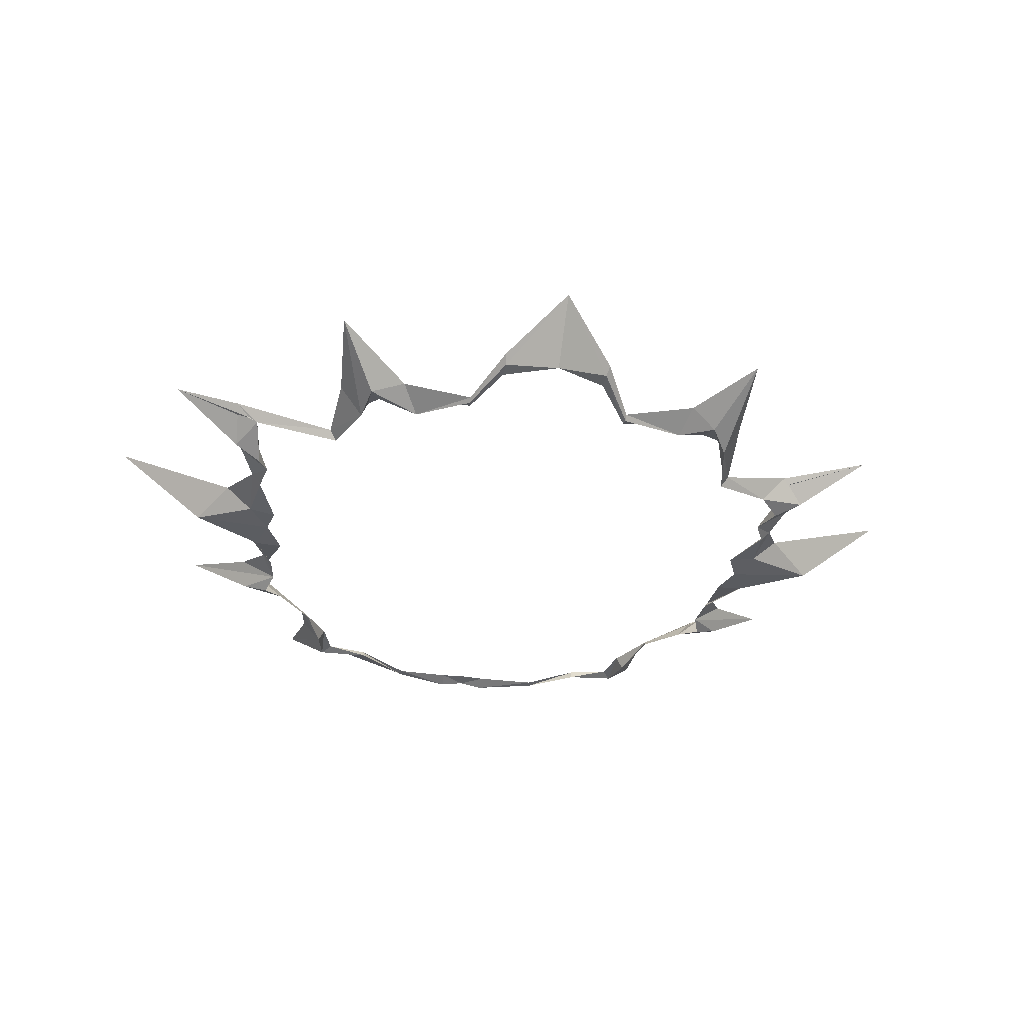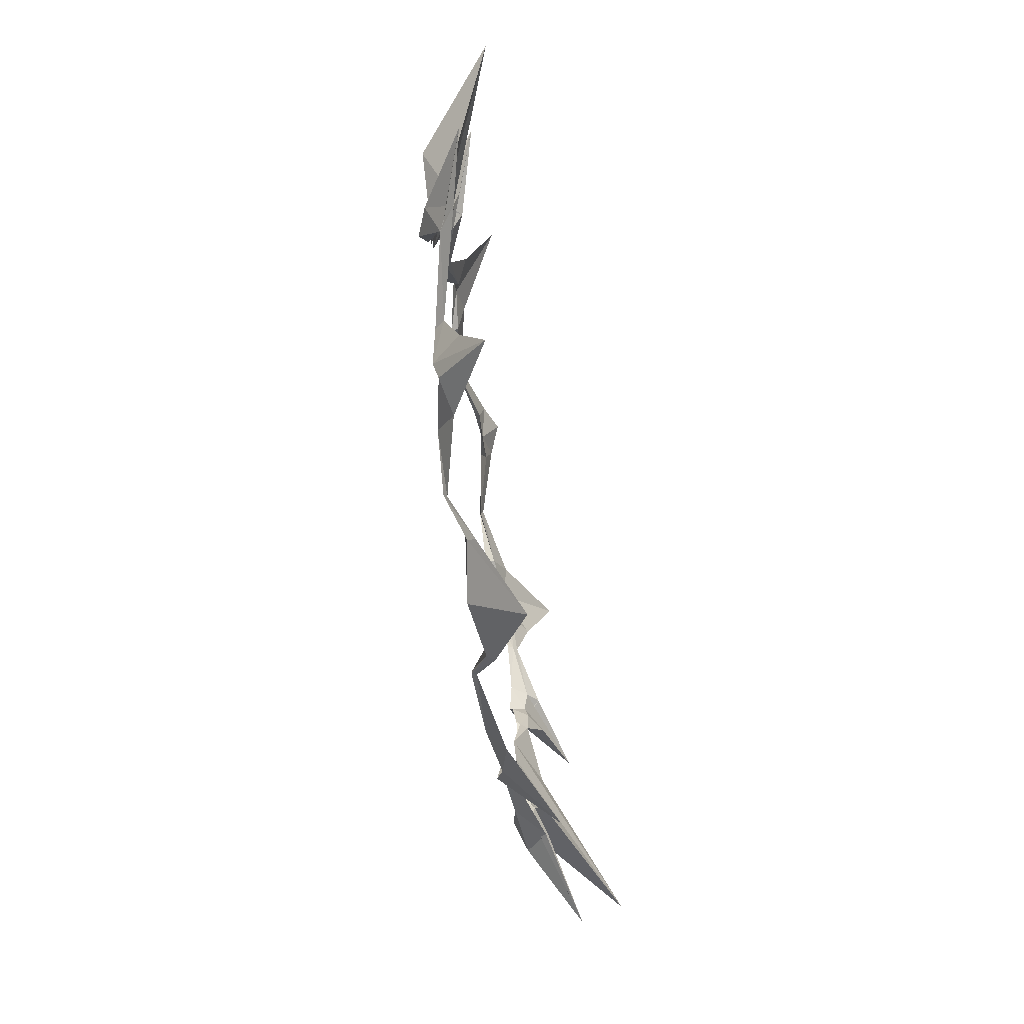
<metadata>
{"format":"obj","ext":"obj","renderer":"f3d","projection":"perspective","resolution":1024,"background":"white","views":[{"elev":-35.6,"azim":169.9,"up":"+Y"},{"elev":-75.1,"azim":98.6,"up":"+Z"}]}
</metadata>
<code>
g fury_blast7_mesh
v -3.344 0.9093 1.861
v -3.484 1.049 1.951
v -4.565 1.337 2.144
v -4.565 1.337 2.144
v -3.458 0.8517 1.624
v -3.775 1.065 1.516
v -3.458 0.8517 1.624
v -3.775 1.065 1.516
v -3.48 0.9023 1.379
v -3.753 0.7809 1.762
v -3.439 0.6469 1.615
v -3.341 0.6987 1.348
v -3.193 0.7068 1.842
v -3.439 0.6469 1.615
v -3.753 0.7809 1.762
v -3.459 0.7001 0.3776
v -4.132 0.9898 0.5443
v -5.905 1.813 0.002199
v -3.459 0.7001 0.3776
v -3.61 0.7113 0.002199
v -3.447 0.7893 0.9984
v -3.459 0.7001 0.3776
v -3.813 0.7413 0.4188
v -3.447 0.7893 0.9984
v -3.813 0.7413 0.4188
v -3.412 0.7417 1.004
v -3.533 0.8813 1.019
v -4.132 0.9898 0.5443
v -3.459 0.7001 0.3776
v -3.533 0.8813 1.019
v -3.459 0.7001 0.3776
v -3.447 0.7893 0.9984
v -3.61 0.7113 0.002199
v -4.719 0.8134 0.002199
v -3.813 0.7413 0.4188
v -3.61 0.7113 0.002199
v -3.459 0.7001 0.3776
v -3.666 0.9093 -1.982
v -4.998 1.337 -2.237
v -3.82 1.049 -2.078
v -3.785 0.8517 -1.694
v -4.998 1.337 -2.237
v -4.098 1.043 -1.419
v -4.998 1.337 -2.237
v -3.785 0.8517 -1.694
v -3.776 0.9237 -1.275
v -4.098 1.043 -1.419
v -4.108 0.7809 -1.839
v -3.625 0.7314 -1.245
v -3.765 0.6469 -1.685
v -3.502 0.7068 -1.966
v -4.108 0.7809 -1.839
v -3.765 0.6469 -1.685
v -3.459 0.731 -0.3313
v -3.61 0.7113 0.002199
v -5.905 1.813 0.002199
v -3.459 0.731 -0.3313
v -4.132 1.021 -0.4981
v -3.814 0.7824 -0.919
v -3.777 0.7349 -0.9268
v -3.813 0.7721 -0.3726
v -3.814 0.7824 -0.919
v -3.813 0.7721 -0.3726
v -3.459 0.731 -0.3313
v -3.907 0.8745 -0.9396
v -3.814 0.7824 -0.919
v -3.459 0.731 -0.3313
v -3.907 0.8745 -0.9396
v -3.459 0.731 -0.3313
v -4.132 1.021 -0.4981
v -3.61 0.7113 0.002199
v -3.459 0.731 -0.3313
v -3.813 0.7721 -0.3726
v -3.61 0.7113 0.002199
v -4.719 0.8134 0.002199
v 3.344 0.9093 1.861
v 4.565 1.337 2.144
v 3.484 1.049 1.951
v 3.5 0.8213 1.624
v 4.565 1.337 2.144
v 3.817 1.068 1.516
v 3.5 0.8213 1.624
v 3.522 0.9045 1.379
v 3.817 1.068 1.516
v 3.753 0.7809 1.762
v 3.341 0.7314 1.348
v 3.439 0.6469 1.615
v 3.193 0.7068 1.842
v 3.753 0.7809 1.762
v 3.439 0.6469 1.615
v 3.304 0.6814 0.4183
v 3.535 0.7113 0.0005968
v 5.74 1.737 0.0005968
v 3.304 0.6814 0.4183
v 3.877 1.041 0.5695
v 3.447 0.8085 0.9984
v 3.412 0.7609 1.004
v 3.659 0.7226 0.4557
v 3.447 0.8085 0.9984
v 3.659 0.7226 0.4557
v 3.304 0.6814 0.4183
v 3.533 0.9005 1.019
v 3.447 0.8085 0.9984
v 3.304 0.6814 0.4183
v 3.533 0.9005 1.019
v 3.304 0.6814 0.4183
v 3.877 1.041 0.5695
v 3.535 0.7113 0.0005968
v 3.304 0.6814 0.4183
v 3.659 0.7226 0.4557
v 3.535 0.7113 0.0005968
v 4.554 0.7573 0.0005968
v 3.535 0.7113 0.0005968
v 3.813 0.7413 -0.3771
v 3.535 0.7113 0.0005968
v 3.459 0.7001 -0.3397
v 4.017 1.012 -2.214
v 4.141 1.141 -2.31
v 4.998 1.337 -2.237
v 4.108 0.7809 -1.839
v 4.998 1.337 -2.237
v 4.141 1.141 -2.31
v 4.108 0.7809 -1.839
v 3.853 0.9358 -2.198
v 3.785 0.8517 -1.694
v 4.117 1.098 -1.574
v 3.795 0.935 -1.43
v 4.108 0.7809 -1.839
v 3.765 0.6469 -1.685
v 3.644 0.7314 -1.401
v 3.853 0.9358 -2.198
v 3.765 0.6469 -1.685
v 4.108 0.7809 -1.839
v 3.459 0.7001 -0.3397
v 4.172 1 -0.4873
v 5.74 1.737 0.0005968
v 3.459 0.7001 -0.3397
v 3.535 0.7113 0.0005968
v 3.746 0.8085 -1.001
v 3.459 0.7001 -0.3397
v 3.813 0.7413 -0.3771
v 3.746 0.8085 -1.001
v 3.813 0.7413 -0.3771
v 3.708 0.7609 -1.009
v 3.839 0.9005 -1.022
v 4.172 1 -0.4873
v 3.459 0.7001 -0.3397
v 3.839 0.9005 -1.022
v 3.459 0.7001 -0.3397
v 3.746 0.8085 -1.001
v -2.271 0.7454 3.244
v -2.78 1.006 2.977
v -2.414 0.8082 2.9
v -2.866 1.336 4.093
v -1.953 0.8088 3.527
v -1.725 0.6731 3.246
v -1.079 0.6055 3.668
v -1.953 0.8088 3.527
v -1.725 0.6731 3.246
v -1.063 0.5747 3.532
v -0.3196 0.7653 3.863
v -0.3375 0.8382 4.168
v -4.697e-16 0.7611 3.835
v -1.032e-15 0.9828 4.351
v -0.3375 0.8382 4.168
v -0.3196 0.7653 3.863
v -2.866 1.336 4.093
v -2.391 0.7224 3.415
v -2.494 0.6214 2.876
v -2.78 1.006 2.977
v -1.032e-15 0.9828 4.351
v -4.919e-16 0.7346 4.017
v -0.3124 0.6928 4.043
v -0.3375 0.8382 4.168
v -0.3375 0.8382 4.168
v -0.3124 0.6928 4.043
v -1.081 0.5608 3.607
v -1.079 0.6055 3.668
v -1.953 0.8088 3.527
v -1.71 0.5545 3.203
v -2.391 0.7224 3.415
v -2.866 1.336 4.093
v -1.079 0.6055 3.668
v -1.081 0.5608 3.607
v -1.71 0.5545 3.203
v -1.953 0.8088 3.527
v -2.391 0.7224 3.415
v -2.271 0.7454 3.244
v -2.414 0.8082 2.9
v -2.494 0.6214 2.876
v -4.919e-16 0.7346 4.017
v -4.697e-16 0.7611 3.835
v -0.3196 0.7653 3.863
v -0.3124 0.6928 4.043
v -0.3124 0.6928 4.043
v -0.3196 0.7653 3.863
v -1.063 0.5747 3.532
v -1.081 0.5608 3.607
v -1.71 0.5545 3.203
v -1.725 0.6731 3.246
v -2.271 0.7454 3.244
v -2.391 0.7224 3.415
v -1.081 0.5608 3.607
v -1.063 0.5747 3.532
v -1.725 0.6731 3.246
v -1.71 0.5545 3.203
v -2.817 0.8452 2.342
v -3.484 1.049 1.951
v -3.344 0.9093 1.861
v -2.76 0.7939 2.3
v -2.414 0.8082 2.9
v -2.78 1.006 2.977
v -3.753 0.7809 1.762
v -4.565 1.337 2.144
v -3.484 1.049 1.951
v -3.193 0.7068 1.842
v -2.494 0.6214 2.876
v -2.723 0.7251 2.268
v -2.817 0.8452 2.342
v -2.78 1.006 2.977
v -2.817 0.8452 2.342
v -2.723 0.7251 2.268
v -3.193 0.7068 1.842
v -3.484 1.049 1.951
v -3.193 0.7068 1.842
v -3.344 0.9093 1.861
v -3.458 0.8517 1.624
v -3.439 0.6469 1.615
v -2.494 0.6214 2.876
v -2.414 0.8082 2.9
v -2.76 0.7939 2.3
v -2.723 0.7251 2.268
v -2.76 0.7939 2.3
v -3.344 0.9093 1.861
v -3.193 0.7068 1.842
v -2.723 0.7251 2.268
v -3.341 0.6987 1.348
v -3.775 1.065 1.516
v -4.565 1.337 2.144
v -3.753 0.7809 1.762
v -3.458 0.8517 1.624
v -3.48 0.9023 1.379
v -3.341 0.6987 1.348
v -3.439 0.6469 1.615
v -4.132 0.9898 0.5443
v -3.813 0.7413 0.4188
v -4.719 0.8134 0.002199
v -5.905 1.813 0.002199
v -3.341 0.6987 1.348
v -3.48 0.9023 1.379
v -3.447 0.7893 0.9984
v -3.412 0.7417 1.004
v -3.533 0.8813 1.019
v -3.447 0.7893 0.9984
v -3.48 0.9023 1.379
v -3.775 1.065 1.516
v -3.341 0.6987 1.348
v -3.412 0.7417 1.004
v -3.533 0.8813 1.019
v -3.775 1.065 1.516
v -3.533 0.8813 1.019
v -3.412 0.7417 1.004
v -3.813 0.7413 0.4188
v -4.132 0.9898 0.5443
v -2.267 0.7454 -3.247
v -2.536 0.8082 -3.075
v -2.84 1.011 -3.179
v -2.86 1.336 -4.097
v -2.015 0.8296 -3.702
v -1.92 0.7501 -3.414
v -1.079 0.6225 -3.651
v -1.92 0.7501 -3.414
v -2.015 0.8296 -3.702
v -1.063 0.5725 -3.515
v -0.6732 0.7756 -4.018
v -0.7193 0.9021 -4.295
v 5.233e-16 0.9128 -4.288
v -0.6732 0.7756 -4.018
v -0.7193 0.9021 -4.295
v 3.372e-17 1.365 -5.083
v -2.86 1.336 -4.097
v -2.84 1.011 -3.179
v -2.616 0.6214 -3.051
v -2.387 0.7224 -3.419
v 3.372e-17 1.365 -5.083
v -0.7193 0.9021 -4.295
v -0.6873 0.8003 -4.201
v 5.354e-16 0.6946 -4.372
v -0.7193 0.9021 -4.295
v -1.079 0.6225 -3.651
v -1.081 0.5587 -3.59
v -0.6873 0.8003 -4.201
v -2.015 0.8296 -3.702
v -2.86 1.336 -4.097
v -2.387 0.7224 -3.419
v -1.893 0.6011 -3.356
v -1.079 0.6225 -3.651
v -2.015 0.8296 -3.702
v -1.893 0.6011 -3.356
v -1.081 0.5587 -3.59
v -2.387 0.7224 -3.419
v -2.616 0.6214 -3.051
v -2.536 0.8082 -3.075
v -2.267 0.7454 -3.247
v 5.354e-16 0.6946 -4.372
v -0.6873 0.8003 -4.201
v -0.6732 0.7756 -4.018
v 5.233e-16 0.9128 -4.288
v -0.6873 0.8003 -4.201
v -1.081 0.5587 -3.59
v -1.063 0.5725 -3.515
v -0.6732 0.7756 -4.018
v -1.893 0.6011 -3.356
v -2.387 0.7224 -3.419
v -2.267 0.7454 -3.247
v -1.92 0.7501 -3.414
v -1.081 0.5587 -3.59
v -1.893 0.6011 -3.356
v -1.92 0.7501 -3.414
v -1.063 0.5725 -3.515
v -2.875 0.7528 -2.342
v -3.666 0.9093 -1.982
v -3.82 1.049 -2.078
v -2.819 0.7015 -2.3
v -2.536 0.8082 -3.075
v -2.84 1.011 -3.179
v -4.108 0.7809 -1.839
v -3.502 0.7068 -1.966
v -3.82 1.049 -2.078
v -4.998 1.337 -2.237
v -2.616 0.6214 -3.051
v -2.84 1.011 -3.179
v -2.875 0.7528 -2.342
v -2.782 0.6326 -2.267
v -2.875 0.7528 -2.342
v -3.82 1.049 -2.078
v -3.502 0.7068 -1.966
v -2.782 0.6326 -2.267
v -3.502 0.7068 -1.966
v -3.765 0.6469 -1.685
v -3.785 0.8517 -1.694
v -3.666 0.9093 -1.982
v -2.616 0.6214 -3.051
v -2.782 0.6326 -2.267
v -2.819 0.7015 -2.3
v -2.536 0.8082 -3.075
v -2.819 0.7015 -2.3
v -2.782 0.6326 -2.267
v -3.502 0.7068 -1.966
v -3.666 0.9093 -1.982
v -3.625 0.7314 -1.245
v -4.108 0.7809 -1.839
v -4.998 1.337 -2.237
v -4.098 1.043 -1.419
v -3.785 0.8517 -1.694
v -3.765 0.6469 -1.685
v -3.625 0.7314 -1.245
v -3.776 0.9237 -1.275
v -4.132 1.021 -0.4981
v -5.905 1.813 0.002199
v -4.719 0.8134 0.002199
v -3.813 0.7721 -0.3726
v -3.625 0.7314 -1.245
v -3.777 0.7349 -0.9268
v -3.814 0.7824 -0.919
v -3.776 0.9237 -1.275
v -3.907 0.8745 -0.9396
v -4.098 1.043 -1.419
v -3.776 0.9237 -1.275
v -3.814 0.7824 -0.919
v -3.625 0.7314 -1.245
v -4.098 1.043 -1.419
v -3.907 0.8745 -0.9396
v -3.777 0.7349 -0.9268
v -3.907 0.8745 -0.9396
v -4.132 1.021 -0.4981
v -3.813 0.7721 -0.3726
v -3.777 0.7349 -0.9268
v 2.271 0.7454 3.244
v 2.414 0.8082 2.9
v 2.739 0.9599 2.965
v 2.866 1.336 4.093
v 1.967 0.808 3.534
v 1.74 0.6869 3.239
v 1.079 0.6055 3.668
v 1.74 0.6869 3.239
v 1.967 0.808 3.534
v 1.063 0.5747 3.532
v 0.3196 0.7653 3.863
v 0.3375 0.8382 4.168
v 4.697e-16 0.7611 3.835
v 0.3196 0.7653 3.863
v 0.3375 0.8382 4.168
v 1.032e-15 0.9828 4.351
v 2.866 1.336 4.093
v 2.739 0.9599 2.965
v 2.494 0.6214 2.876
v 2.391 0.7224 3.415
v 1.032e-15 0.9828 4.351
v 0.3375 0.8382 4.168
v 0.3124 0.6928 4.043
v 4.919e-16 0.7346 4.017
v 0.3375 0.8382 4.168
v 1.079 0.6055 3.668
v 1.081 0.5608 3.607
v 0.3124 0.6928 4.043
v 1.967 0.808 3.534
v 2.866 1.336 4.093
v 2.391 0.7224 3.415
v 1.713 0.5896 3.181
v 1.079 0.6055 3.668
v 1.967 0.808 3.534
v 1.713 0.5896 3.181
v 1.081 0.5608 3.607
v 2.391 0.7224 3.415
v 2.494 0.6214 2.876
v 2.414 0.8082 2.9
v 2.271 0.7454 3.244
v 4.919e-16 0.7346 4.017
v 0.3124 0.6928 4.043
v 0.3196 0.7653 3.863
v 4.697e-16 0.7611 3.835
v 0.3124 0.6928 4.043
v 1.081 0.5608 3.607
v 1.063 0.5747 3.532
v 0.3196 0.7653 3.863
v 1.713 0.5896 3.181
v 2.391 0.7224 3.415
v 2.271 0.7454 3.244
v 1.74 0.6869 3.239
v 1.081 0.5608 3.607
v 1.713 0.5896 3.181
v 1.74 0.6869 3.239
v 1.063 0.5747 3.532
v 2.817 0.7696 2.342
v 3.344 0.9093 1.861
v 3.484 1.049 1.951
v 2.76 0.7183 2.3
v 2.414 0.8082 2.9
v 2.739 0.9599 2.965
v 3.753 0.7809 1.762
v 3.193 0.7068 1.842
v 3.484 1.049 1.951
v 4.565 1.337 2.144
v 2.494 0.6214 2.876
v 2.739 0.9599 2.965
v 2.817 0.7696 2.342
v 2.723 0.6494 2.268
v 2.817 0.7696 2.342
v 3.484 1.049 1.951
v 3.193 0.7068 1.842
v 2.723 0.6494 2.268
v 3.193 0.7068 1.842
v 3.439 0.6469 1.615
v 3.5 0.8213 1.624
v 3.344 0.9093 1.861
v 2.494 0.6214 2.876
v 2.723 0.6494 2.268
v 2.76 0.7183 2.3
v 2.414 0.8082 2.9
v 2.76 0.7183 2.3
v 2.723 0.6494 2.268
v 3.193 0.7068 1.842
v 3.344 0.9093 1.861
v 3.341 0.7314 1.348
v 3.753 0.7809 1.762
v 4.565 1.337 2.144
v 3.817 1.068 1.516
v 3.5 0.8213 1.624
v 3.439 0.6469 1.615
v 3.341 0.7314 1.348
v 3.522 0.9045 1.379
v 3.877 1.041 0.5695
v 5.74 1.737 0.0005968
v 4.554 0.7573 0.0005968
v 3.659 0.7226 0.4557
v 3.341 0.7314 1.348
v 3.412 0.7609 1.004
v 3.447 0.8085 0.9984
v 3.522 0.9045 1.379
v 3.533 0.9005 1.019
v 3.817 1.068 1.516
v 3.522 0.9045 1.379
v 3.447 0.8085 0.9984
v 3.341 0.7314 1.348
v 3.817 1.068 1.516
v 3.533 0.9005 1.019
v 3.412 0.7609 1.004
v 3.533 0.9005 1.019
v 3.877 1.041 0.5695
v 3.659 0.7226 0.4557
v 3.412 0.7609 1.004
v 2.267 0.7454 -3.247
v 2.775 1.011 -3.075
v 2.391 0.8394 -2.991
v 2.86 1.336 -4.097
v 1.955 0.8296 -3.527
v 1.798 0.7376 -3.239
v 1.069 0.6187 -3.653
v 1.955 0.8296 -3.527
v 1.798 0.7376 -3.239
v 1.053 0.5879 -3.516
v 0.6877 0.7719 -4.016
v 0.7048 0.8966 -4.297
v -5.233e-16 0.9128 -4.288
v -3.372e-17 1.365 -5.083
v 0.7048 0.8966 -4.297
v 0.6877 0.7719 -4.016
v 2.86 1.336 -4.097
v 2.387 0.7224 -3.419
v 2.471 0.6526 -2.967
v 2.775 1.011 -3.075
v -3.372e-17 1.365 -5.083
v -5.354e-16 0.6946 -4.372
v 0.6807 0.7976 -4.199
v 0.7048 0.8966 -4.297
v 0.7048 0.8966 -4.297
v 0.6807 0.7976 -4.199
v 1.07 0.574 -3.591
v 1.069 0.6187 -3.653
v 1.955 0.8296 -3.527
v 1.742 0.6011 -3.181
v 2.387 0.7224 -3.419
v 2.86 1.336 -4.097
v 1.069 0.6187 -3.653
v 1.07 0.574 -3.591
v 1.742 0.6011 -3.181
v 1.955 0.8296 -3.527
v 2.387 0.7224 -3.419
v 2.267 0.7454 -3.247
v 2.391 0.8394 -2.991
v 2.471 0.6526 -2.967
v -5.354e-16 0.6946 -4.372
v -5.233e-16 0.9128 -4.288
v 0.6877 0.7719 -4.016
v 0.6807 0.7976 -4.199
v 0.6807 0.7976 -4.199
v 0.6877 0.7719 -4.016
v 1.053 0.5879 -3.516
v 1.07 0.574 -3.591
v 1.742 0.6011 -3.181
v 1.798 0.7376 -3.239
v 2.267 0.7454 -3.247
v 2.387 0.7224 -3.419
v 1.07 0.574 -3.591
v 1.053 0.5879 -3.516
v 1.798 0.7376 -3.239
v 1.742 0.6011 -3.181
v 4.017 1.012 -2.214
v 4.998 1.337 -2.237
v 3.785 0.8517 -1.694
v 4.117 1.098 -1.574
v 2.839 0.8249 -2.348
v 4.141 1.141 -2.31
v 4.017 1.012 -2.214
v 2.783 0.7736 -2.306
v 2.391 0.8394 -2.991
v 2.775 1.011 -3.075
v 2.471 0.6526 -2.967
v 2.746 0.7047 -2.274
v 2.839 0.8249 -2.348
v 2.775 1.011 -3.075
v 2.839 0.8249 -2.348
v 2.746 0.7047 -2.274
v 3.853 0.9358 -2.198
v 4.141 1.141 -2.31
v 3.853 0.9358 -2.198
v 4.017 1.012 -2.214
v 3.785 0.8517 -1.694
v 3.765 0.6469 -1.685
v 2.471 0.6526 -2.967
v 2.391 0.8394 -2.991
v 2.783 0.7736 -2.306
v 2.746 0.7047 -2.274
v 2.783 0.7736 -2.306
v 4.017 1.012 -2.214
v 3.853 0.9358 -2.198
v 2.746 0.7047 -2.274
v 3.644 0.7314 -1.401
v 4.117 1.098 -1.574
v 4.998 1.337 -2.237
v 4.108 0.7809 -1.839
v 3.785 0.8517 -1.694
v 3.795 0.935 -1.43
v 3.644 0.7314 -1.401
v 3.765 0.6469 -1.685
v 4.172 1 -0.4873
v 3.813 0.7413 -0.3771
v 4.554 0.7573 0.0005968
v 5.74 1.737 0.0005968
v 3.644 0.7314 -1.401
v 3.795 0.935 -1.43
v 3.746 0.8085 -1.001
v 3.708 0.7609 -1.009
v 3.839 0.9005 -1.022
v 3.746 0.8085 -1.001
v 3.795 0.935 -1.43
v 4.117 1.098 -1.574
v 3.644 0.7314 -1.401
v 3.708 0.7609 -1.009
v 3.839 0.9005 -1.022
v 4.117 1.098 -1.574
v 3.839 0.9005 -1.022
v 3.708 0.7609 -1.009
v 3.813 0.7413 -0.3771
v 4.172 1 -0.4873
g fury_blast7_mesh_0
f 3 2 1
f 5 4 1
f 6 4 5
f 9 8 7
f 12 11 10
f 15 14 13
f 18 17 16
f 20 18 19
f 23 22 21
f 26 25 24
f 29 28 27
f 32 31 30
f 35 34 33
f 37 35 36
f 40 39 38
f 42 41 38
f 44 43 41
f 47 46 45
f 50 49 48
f 53 52 51
f 56 55 54
f 58 56 57
f 61 60 59
f 64 63 62
f 67 66 65
f 70 69 68
f 73 72 71
f 75 73 74
f 78 77 76
f 80 79 76
f 80 81 79
f 84 83 82
f 87 86 85
f 90 89 88
f 93 92 91
f 95 93 94
f 98 97 96
f 101 100 99
f 104 103 102
f 107 106 105
f 110 109 108
f 112 110 111
f 114 112 113
f 116 114 115
f 119 118 117
f 122 121 120
f 124 122 123
f 127 126 125
f 130 129 128
f 133 132 131
f 136 135 134
f 138 136 137
f 141 140 139
f 144 143 142
f 147 146 145
f 150 149 148
f 153 152 151
f 152 154 151
f 151 154 155
f 156 151 155
f 159 158 157
f 160 159 157
f 160 157 161
f 157 162 161
f 165 164 163
f 166 165 163
f 169 168 167
f 170 169 167
f 173 172 171
f 174 173 171
f 177 176 175
f 178 177 175
f 181 180 179
f 182 181 179
f 185 184 183
f 186 185 183
f 189 188 187
f 190 189 187
f 193 192 191
f 194 193 191
f 197 196 195
f 198 197 195
f 201 200 199
f 202 201 199
f 205 204 203
f 206 205 203
f 209 208 207
f 210 209 207
f 210 207 211
f 207 212 211
f 215 214 213
f 216 215 213
f 219 218 217
f 220 219 217
f 223 222 221
f 224 223 221
f 227 226 225
f 228 227 225
f 231 230 229
f 232 231 229
f 235 234 233
f 236 235 233
f 239 238 237
f 240 239 237
f 243 242 241
f 244 243 241
f 247 246 245
f 248 247 245
f 251 250 249
f 252 251 249
f 255 254 253
f 256 255 253
f 259 258 257
f 260 259 257
f 263 262 261
f 264 263 261
f 267 266 265
f 268 267 265
f 268 265 269
f 265 270 269
f 273 272 271
f 272 274 271
f 271 274 275
f 276 271 275
f 279 278 277
f 280 279 277
f 283 282 281
f 284 283 281
f 287 286 285
f 288 287 285
f 291 290 289
f 292 291 289
f 295 294 293
f 296 295 293
f 299 298 297
f 300 299 297
f 303 302 301
f 304 303 301
f 307 306 305
f 308 307 305
f 311 310 309
f 312 311 309
f 315 314 313
f 316 315 313
f 319 318 317
f 320 319 317
f 323 322 321
f 322 324 321
f 321 324 325
f 326 321 325
f 329 328 327
f 330 329 327
f 333 332 331
f 334 333 331
f 337 336 335
f 338 337 335
f 341 340 339
f 342 341 339
f 345 344 343
f 346 345 343
f 349 348 347
f 350 349 347
f 353 352 351
f 354 353 351
f 357 356 355
f 358 357 355
f 361 360 359
f 362 361 359
f 365 364 363
f 366 365 363
f 369 368 367
f 370 369 367
f 373 372 371
f 374 373 371
f 377 376 375
f 378 377 375
f 381 380 379
f 382 381 379
f 382 379 383
f 379 384 383
f 387 386 385
f 386 388 385
f 385 388 389
f 390 385 389
f 393 392 391
f 394 393 391
f 397 396 395
f 398 397 395
f 401 400 399
f 402 401 399
f 405 404 403
f 406 405 403
f 409 408 407
f 410 409 407
f 413 412 411
f 414 413 411
f 417 416 415
f 418 417 415
f 421 420 419
f 422 421 419
f 425 424 423
f 426 425 423
f 429 428 427
f 430 429 427
f 433 432 431
f 434 433 431
f 437 436 435
f 436 438 435
f 435 438 439
f 440 435 439
f 443 442 441
f 444 443 441
f 447 446 445
f 448 447 445
f 451 450 449
f 452 451 449
f 455 454 453
f 456 455 453
f 459 458 457
f 460 459 457
f 463 462 461
f 464 463 461
f 467 466 465
f 468 467 465
f 471 470 469
f 472 471 469
f 475 474 473
f 476 475 473
f 479 478 477
f 480 479 477
f 483 482 481
f 484 483 481
f 487 486 485
f 488 487 485
f 491 490 489
f 492 491 489
f 495 494 493
f 494 496 493
f 493 496 497
f 498 493 497
f 501 500 499
f 502 501 499
f 502 499 503
f 499 504 503
f 507 506 505
f 508 507 505
f 511 510 509
f 512 511 509
f 515 514 513
f 516 515 513
f 519 518 517
f 520 519 517
f 523 522 521
f 524 523 521
f 527 526 525
f 528 527 525
f 531 530 529
f 532 531 529
f 535 534 533
f 536 535 533
f 539 538 537
f 540 539 537
f 543 542 541
f 544 543 541
f 547 546 545
f 548 547 545
f 551 550 549
f 552 550 551
f 555 554 553
f 556 555 553
f 556 553 557
f 553 558 557
f 561 560 559
f 562 561 559
f 565 564 563
f 566 565 563
f 569 568 567
f 570 569 567
f 573 572 571
f 574 573 571
f 577 576 575
f 578 577 575
f 581 580 579
f 582 581 579
f 585 584 583
f 586 585 583
f 589 588 587
f 590 589 587
f 593 592 591
f 594 593 591
f 597 596 595
f 598 597 595
f 601 600 599
f 602 601 599
f 605 604 603
f 606 605 603

</code>
